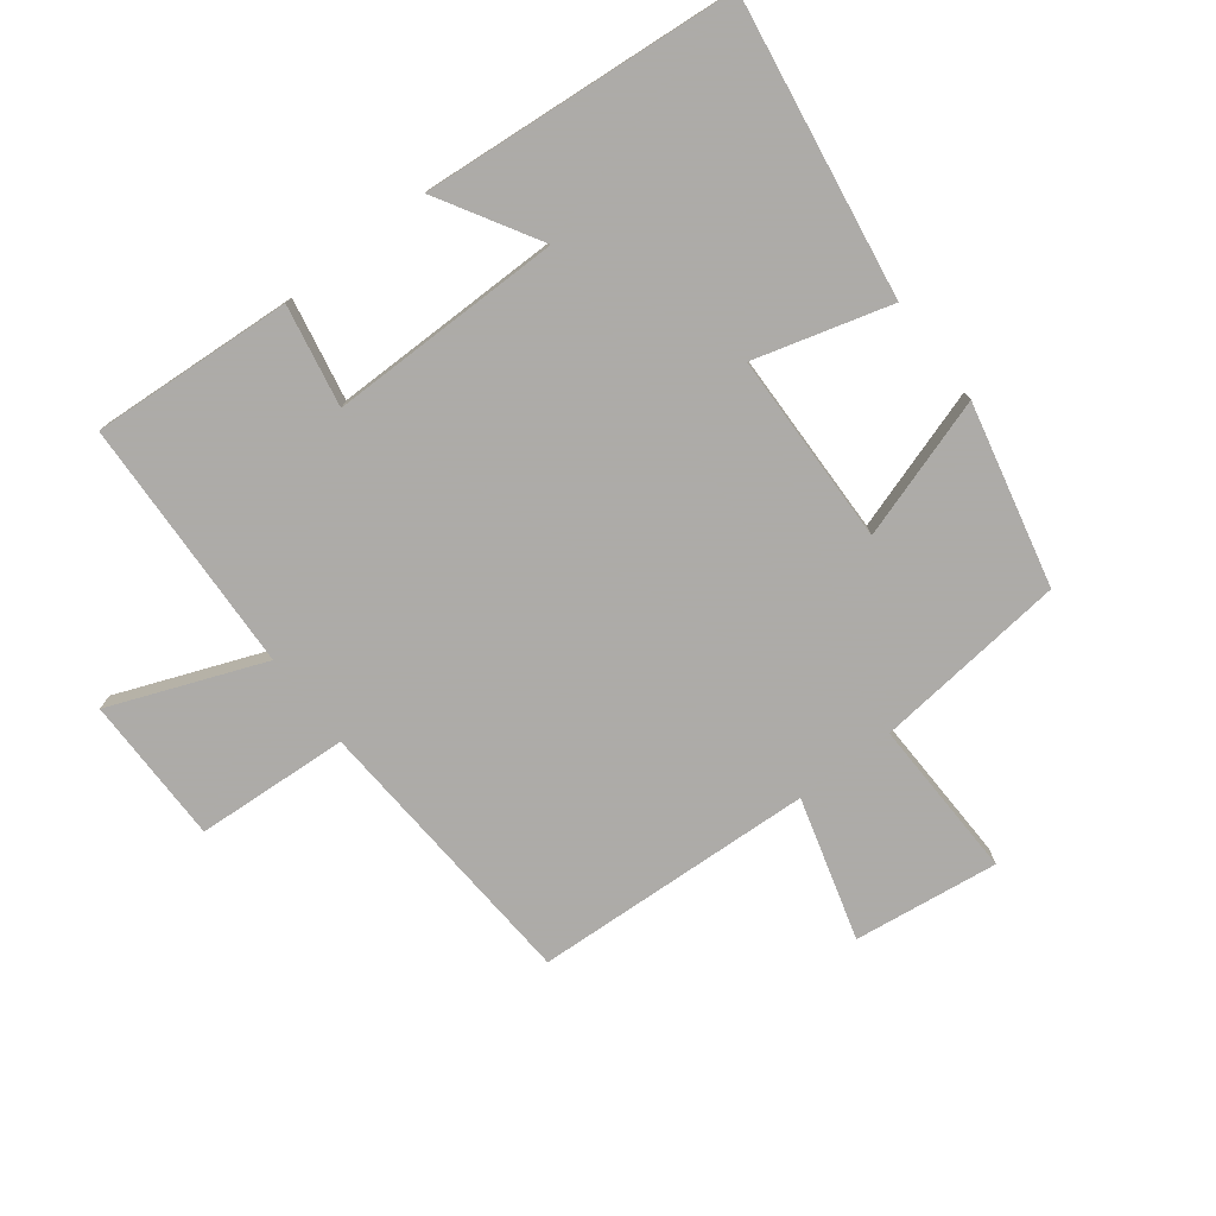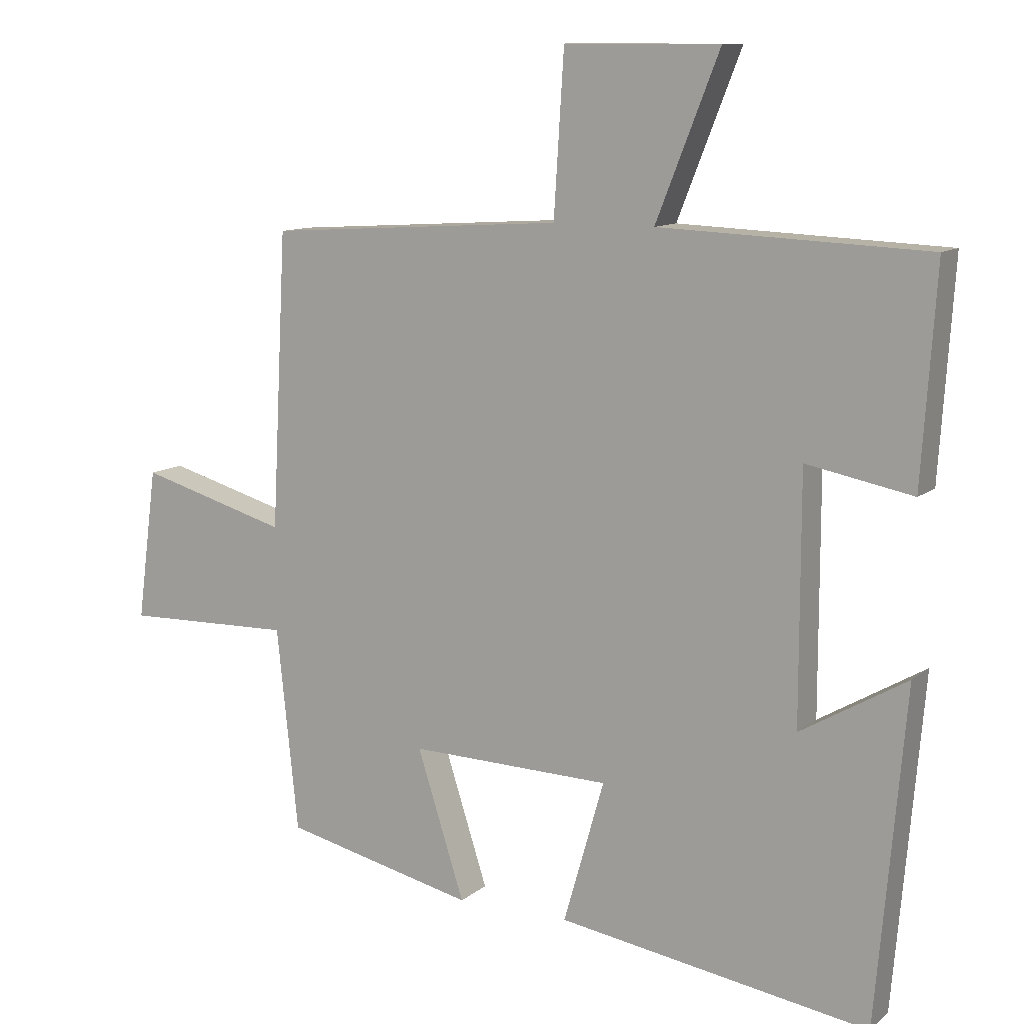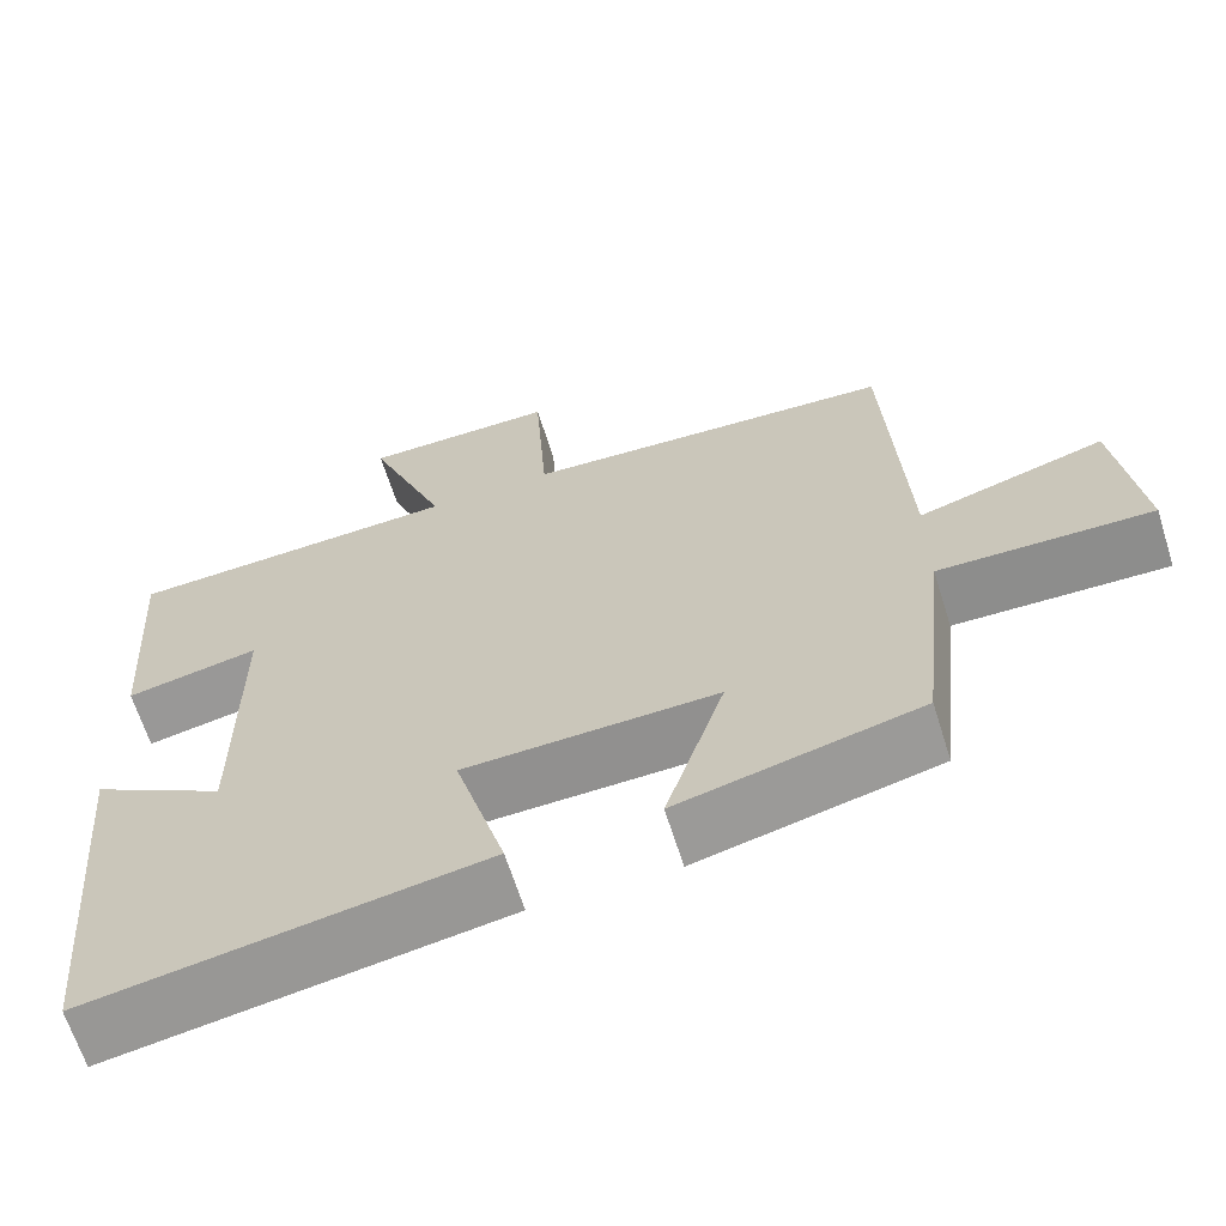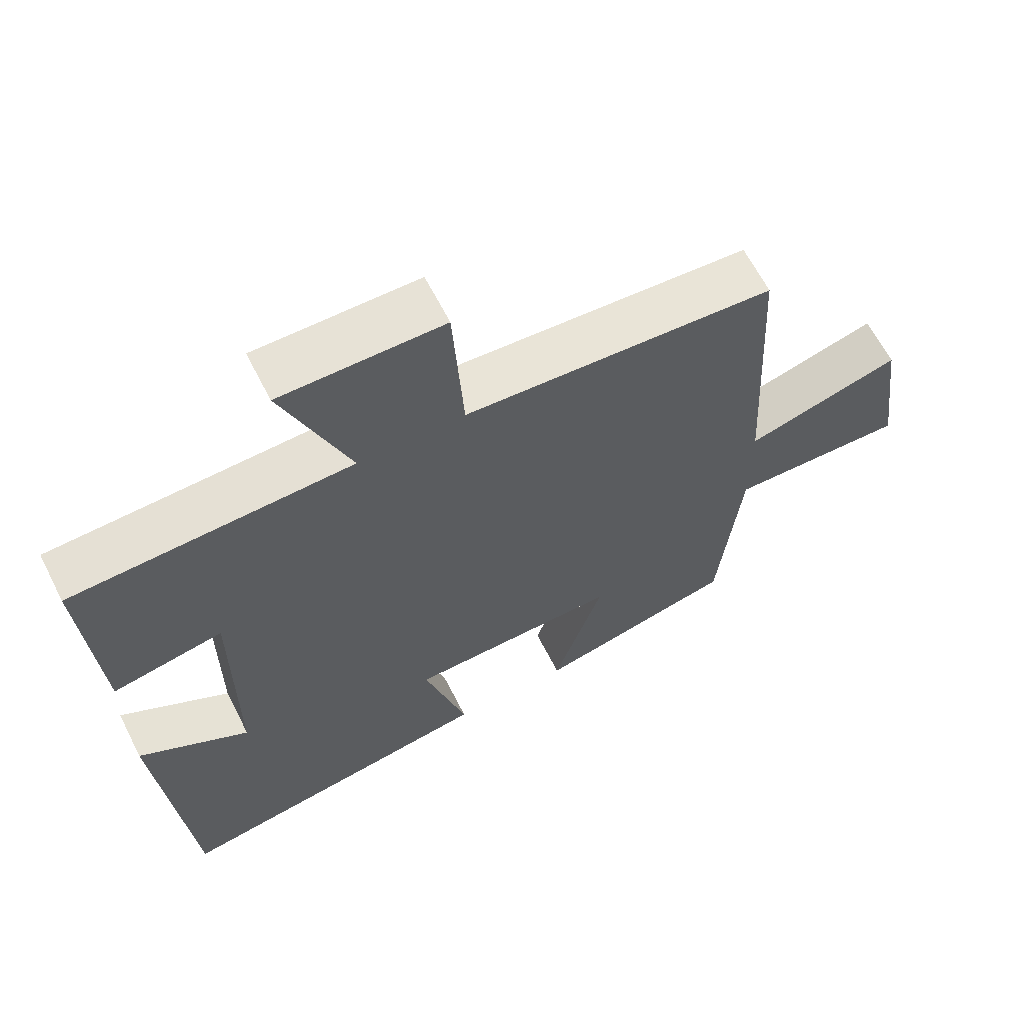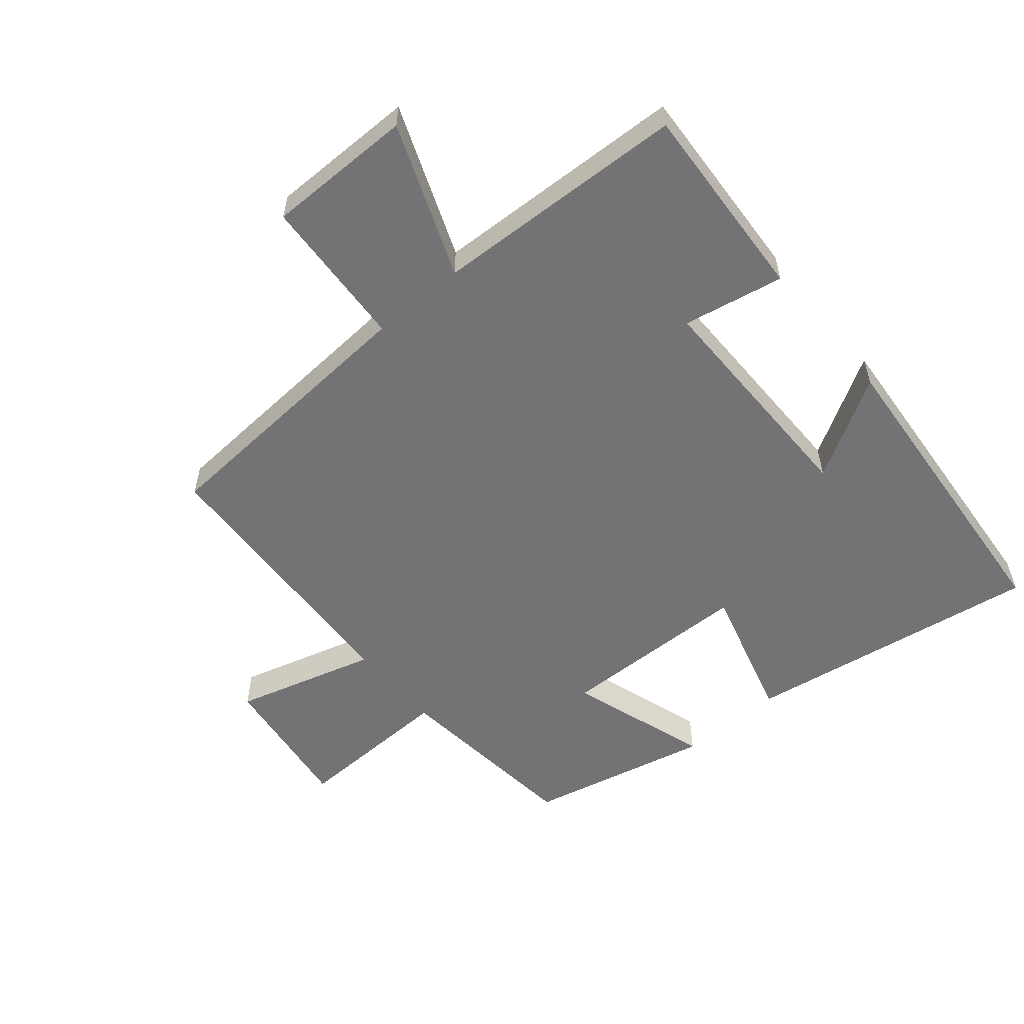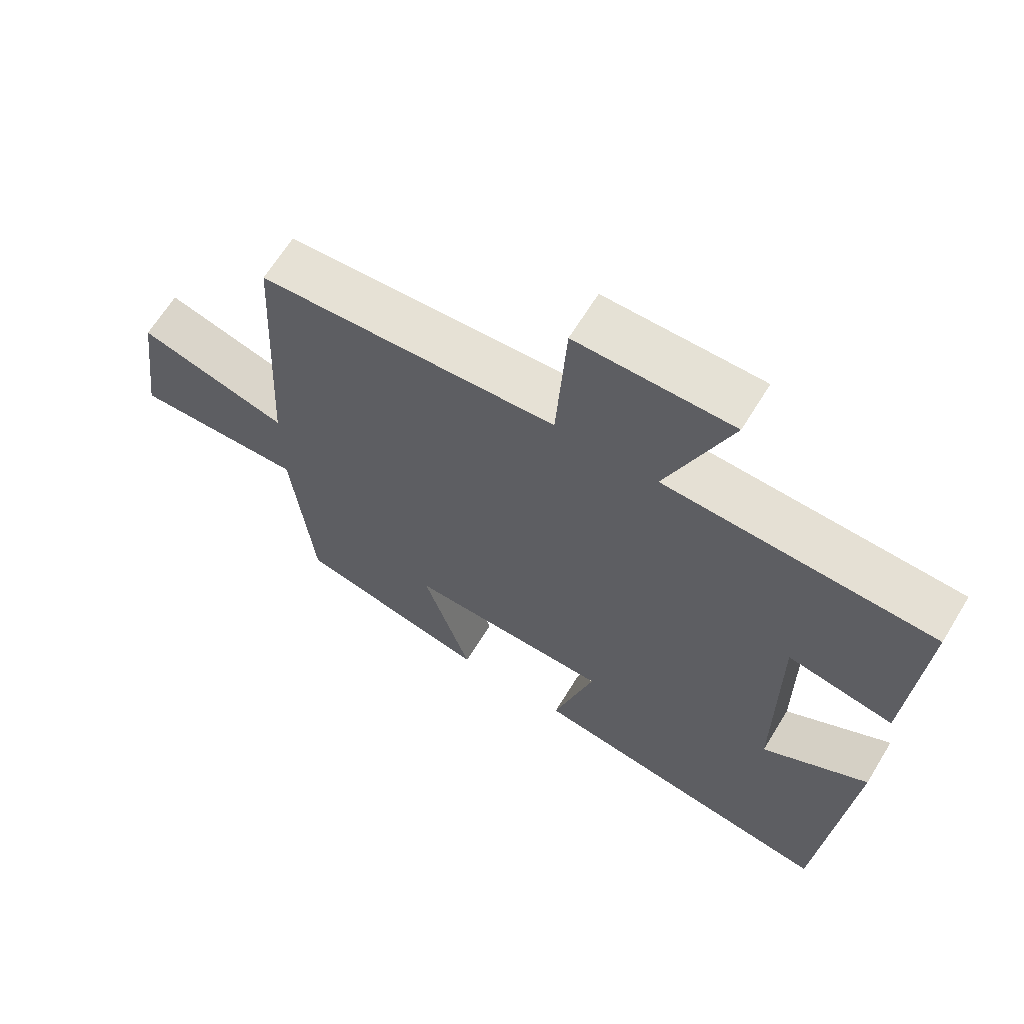
<metadata>
{"format":"obj","ext":"obj","renderer":"f3d","projection":"perspective","resolution":1024,"background":"white","views":[{"elev":-76.5,"azim":127.6,"up":"+Y"},{"elev":11.0,"azim":28.6,"up":"+Z"},{"elev":-65.1,"azim":-162.5,"up":"+Z"},{"elev":63.7,"azim":153.1,"up":"+Z"},{"elev":-56.0,"azim":40.2,"up":"+Y"},{"elev":65.0,"azim":31.4,"up":"+Z"}]}
</metadata>
<code>
v -0.468 0.07 -0.433
v -0.5 0.07 -0.128
v -0.753 0.07 -0.134
v -0.723 0.07 0.094
v -0.5 0.07 0.03
v -0.477 0.07 0.472
v -0.032 0.07 0.5
v -0.017 0.07 0.741
v 0.215 0.07 0.741
v 0.12 0.07 0.5
v 0.521 0.07 0.483
v 0.5 0.07 0.166
v 0.341 0.07 0.197
v 0.341 0.07 -0.171
v 0.5 0.07 -0.078
v 0.457 0.07 -0.575
v -0.011 0.07 -0.5
v 0.05 0.07 -0.286
v -0.252 0.07 -0.278
v -0.181 0.07 -0.5
v -0.468 0 -0.433
v -0.5 0 -0.128
v -0.753 0 -0.134
v -0.723 0 0.094
v -0.5 0 0.03
v -0.477 0 0.472
v -0.032 0 0.5
v -0.017 0 0.741
v 0.215 0 0.741
v 0.12 0 0.5
v 0.521 0 0.483
v 0.5 0 0.166
v 0.341 0 0.197
v 0.341 0 -0.171
v 0.5 0 -0.078
v 0.457 0 -0.575
v -0.011 0 -0.5
v 0.05 0 -0.286
v -0.252 0 -0.278
v -0.181 0 -0.5
f 19 20 1 2
f 18 19 2
f 16 17 18
f 14 15 16
f 14 16 18
f 13 14 18 2
f 10 11 12 13
f 7 8 9 10
f 10 13 2
f 7 10 2
f 6 7 2
f 5 6 2
f 2 3 4 5
f 22 21 40 39
f 22 39 38
f 38 37 36
f 36 35 34
f 38 36 34
f 22 38 34 33
f 33 32 31 30
f 30 29 28 27
f 22 33 30
f 22 30 27
f 22 27 26
f 22 26 25
f 25 24 23 22
f 1 21 22 2
f 2 22 23 3
f 3 23 24 4
f 4 24 25 5
f 5 25 26 6
f 6 26 27 7
f 7 27 28 8
f 8 28 29 9
f 9 29 30 10
f 10 30 31 11
f 11 31 32 12
f 12 32 33 13
f 13 33 34 14
f 14 34 35 15
f 15 35 36 16
f 16 36 37 17
f 17 37 38 18
f 18 38 39 19
f 19 39 40 20
f 20 40 21 1

</code>
